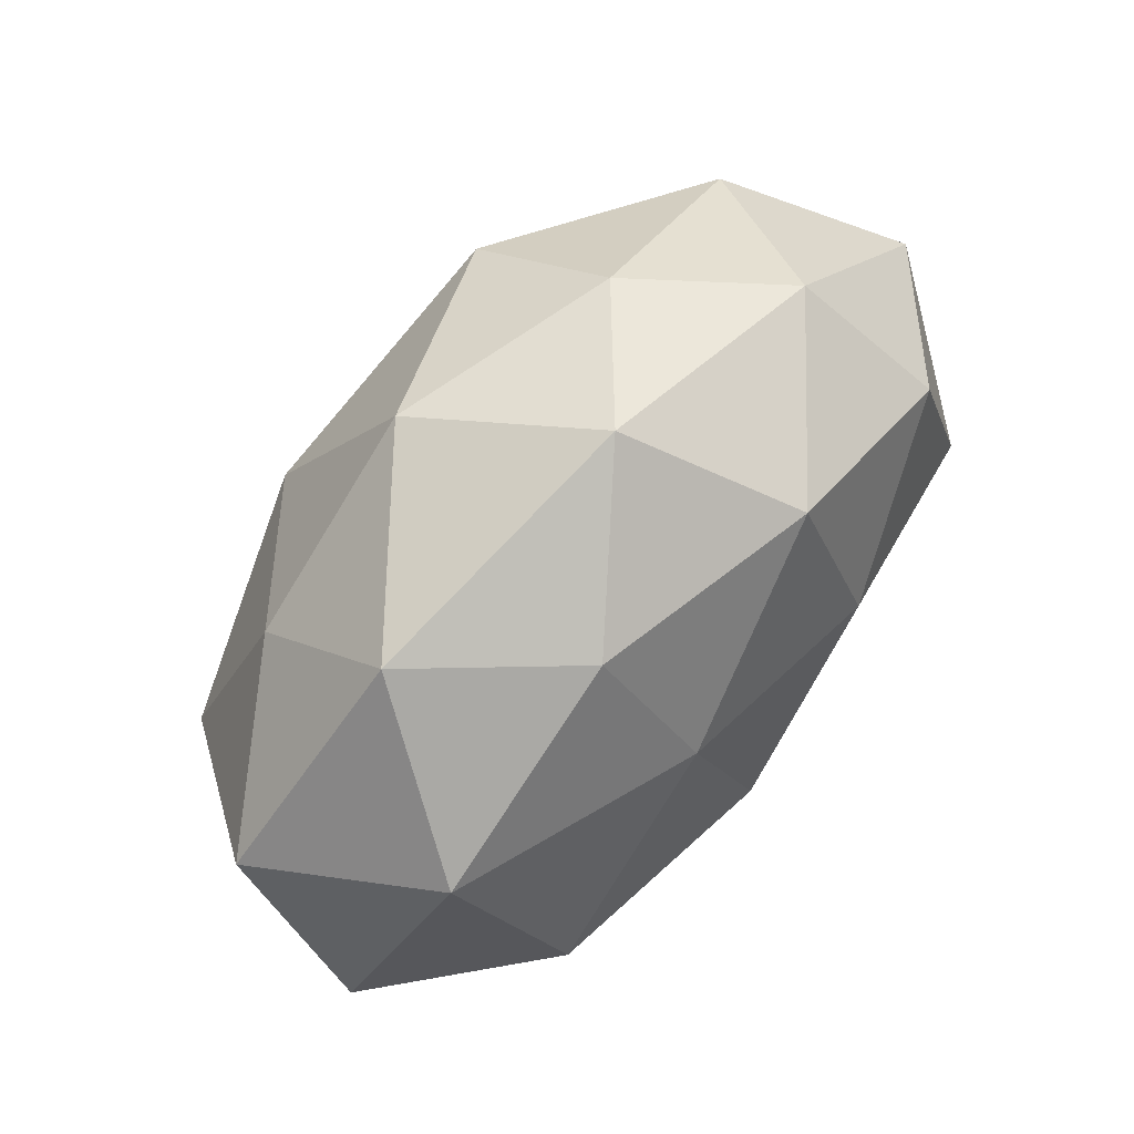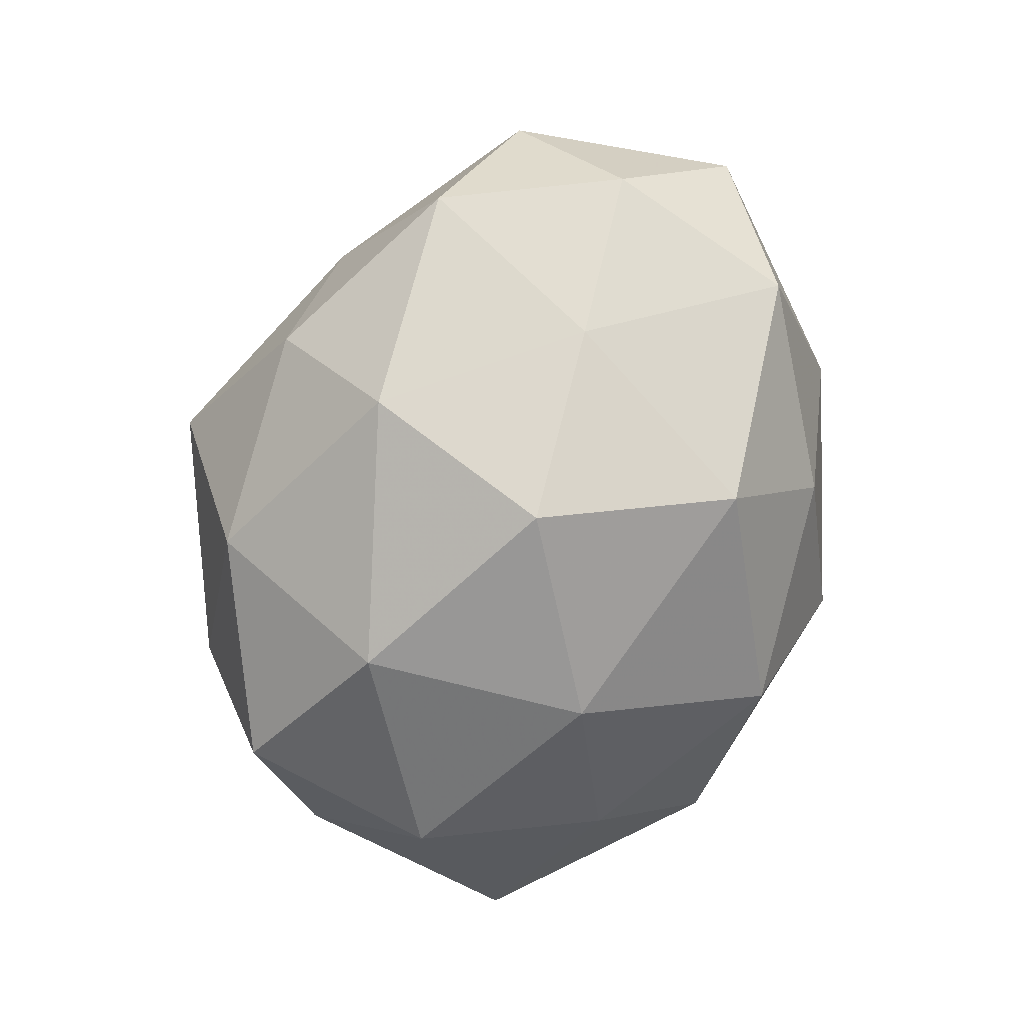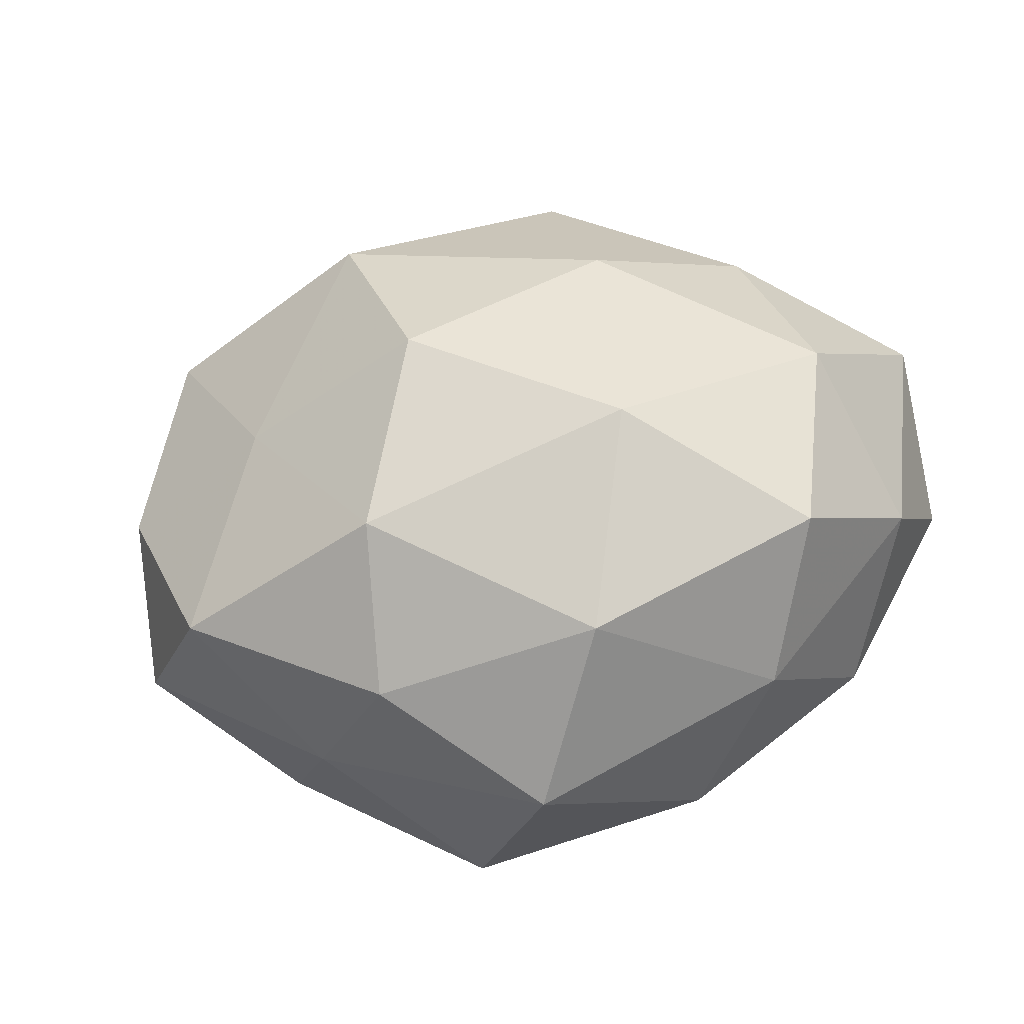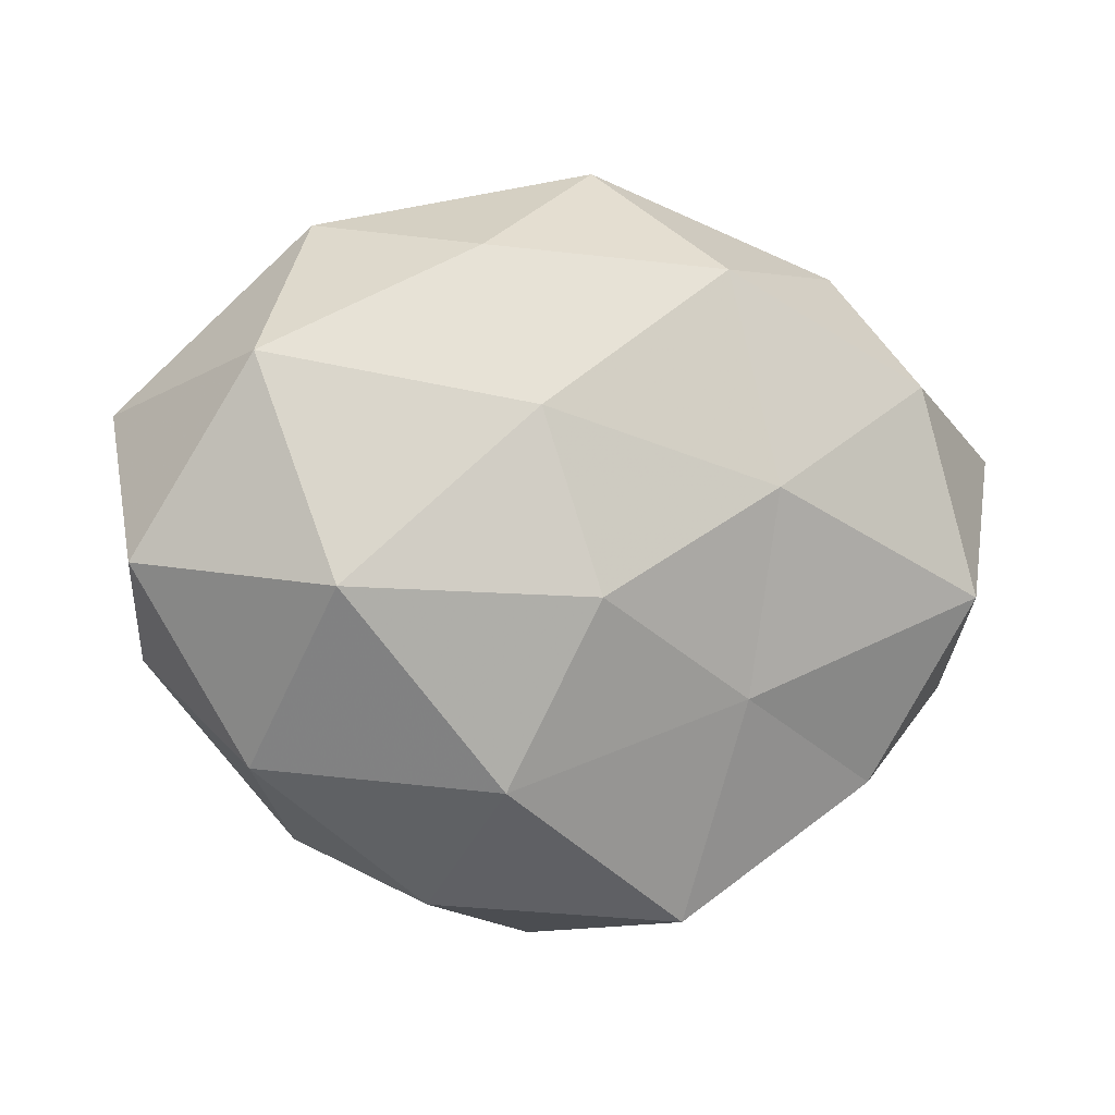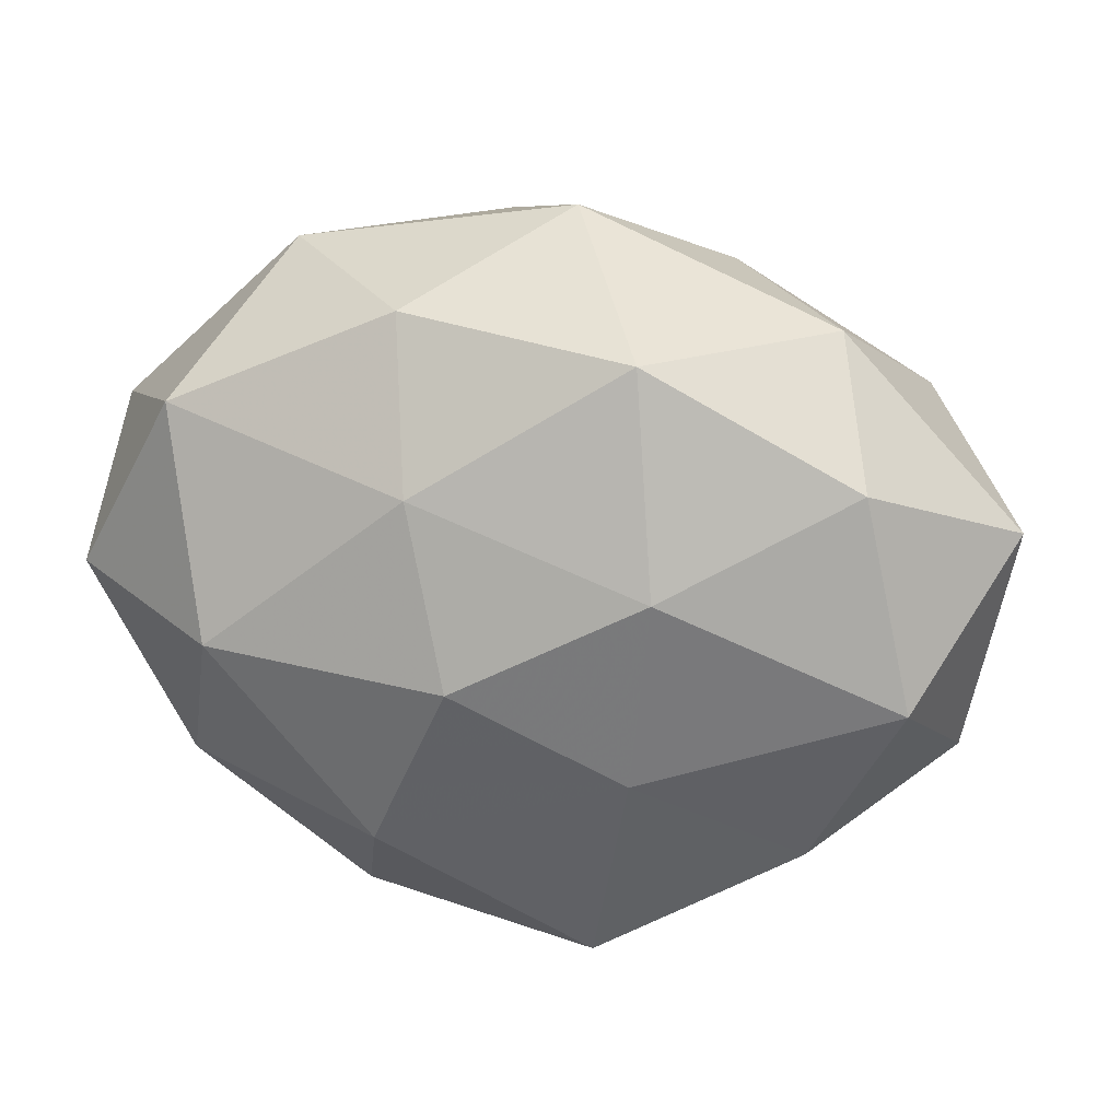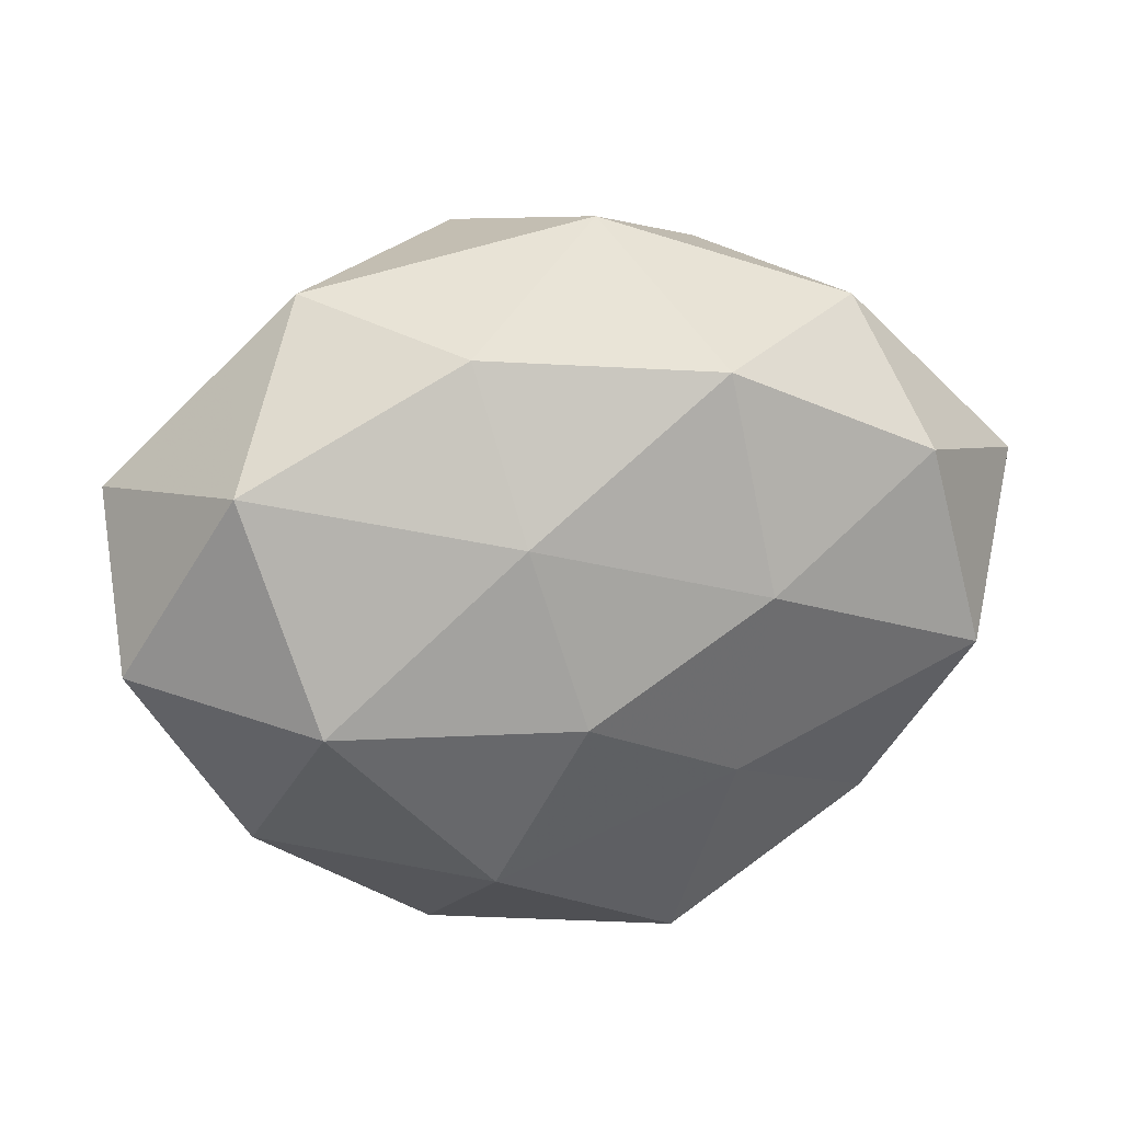
<metadata>
{"format":"obj","ext":"obj","renderer":"f3d","projection":"perspective","resolution":1024,"background":"white","views":[{"elev":71.7,"azim":-49.5,"up":"+Y"},{"elev":-79.4,"azim":69.4,"up":"+Z"},{"elev":-39.5,"azim":-169.0,"up":"+Y"},{"elev":4.6,"azim":-19.3,"up":"+Y"},{"elev":25.0,"azim":10.6,"up":"+Y"},{"elev":30.2,"azim":-16.1,"up":"+Y"}]}
</metadata>
<code>
v 0.01841 0.02451 -0.03034
v 0.01446 0.03515 0.0222
v 0.01538 -0.03859 -0.01526
v -0.007757 0.03993 -0.01862
v -0.02047 -0.04023 0.01367
v 0.05252 -0.01855 0.003866
v 0.0468 -0.004664 0.02433
v -0.03313 0.02555 -0.0169
v 0.02708 -0.03592 0.001192
v -0.005521 -0.002124 0.03363
v -0.01271 -0.03654 -0.02093
v 0.02132 0.03702 -0.01223
v -0.01428 0.03795 0.01676
v -0.04272 0.0026 -0.02203
v 0.04568 0.02148 -0.01502
v -0.01561 -0.0246 0.0292
v -0.03256 -0.03469 -0.003439
v 0.03589 0.0346 0.004639
v 0.01502 -0.01538 0.02764
v 0.04058 0.02112 0.02128
v -0.03045 0.04063 -0.0003289
v -0.05551 0.001653 0.01371
v -0.04191 0.02566 0.01873
v -0.01102 0.01951 0.02837
v -0.03963 -0.02333 -0.02062
v -0.01578 0.01589 -0.0311
v 0.009627 -0.04322 0.02028
v 0.04059 -0.02572 -0.0165
v -0.01856 -0.01317 -0.03362
v -0.04222 -0.0224 0.01536
v -0.05424 0.01781 -0.003087
v 0.01395 -0.02371 -0.03058
v -0.002663 -0.04831 -0.001626
v 0.05153 -0.00326 -0.01142
v 0.03533 -0.0279 0.01821
v 0.03142 -0.001506 -0.02443
v 0.00789 0.0004132 -0.03683
v 0.05823 0.01106 0.005471
v 0.004301 0.04736 0.00266
v -0.05092 -0.01173 -0.003981
v -0.03539 -0.000251 0.02994
v 0.0177 0.009767 0.03031
f 4 12 1
f 15 1 12
f 12 18 15
f 16 19 10
f 2 20 18
f 21 4 8
f 13 21 23
f 13 24 2
f 13 23 24
f 11 17 25
f 4 1 26
f 8 4 26
f 26 14 8
f 5 27 16
f 27 19 16
f 3 28 9
f 28 6 9
f 11 25 29
f 29 25 14
f 29 14 26
f 16 30 5
f 17 5 30
f 31 8 14
f 21 8 31
f 21 31 23
f 23 31 22
f 3 11 32
f 3 32 28
f 11 29 32
f 3 9 33
f 3 33 11
f 33 5 17
f 33 17 11
f 33 27 5
f 9 27 33
f 28 34 6
f 35 6 7
f 9 6 35
f 7 19 35
f 9 35 27
f 27 35 19
f 36 1 15
f 32 36 28
f 34 36 15
f 28 36 34
f 26 1 37
f 37 29 26
f 32 29 37
f 36 37 1
f 32 37 36
f 6 38 7
f 18 38 15
f 7 38 20
f 18 20 38
f 6 34 38
f 15 38 34
f 39 12 4
f 13 2 39
f 2 18 39
f 39 18 12
f 39 4 21
f 13 39 21
f 40 14 25
f 25 17 40
f 17 30 40
f 40 30 22
f 31 14 40
f 22 31 40
f 10 41 16
f 23 22 41
f 24 41 10
f 23 41 24
f 41 30 16
f 41 22 30
f 42 19 7
f 42 10 19
f 2 42 20
f 20 42 7
f 24 42 2
f 24 10 42

</code>
